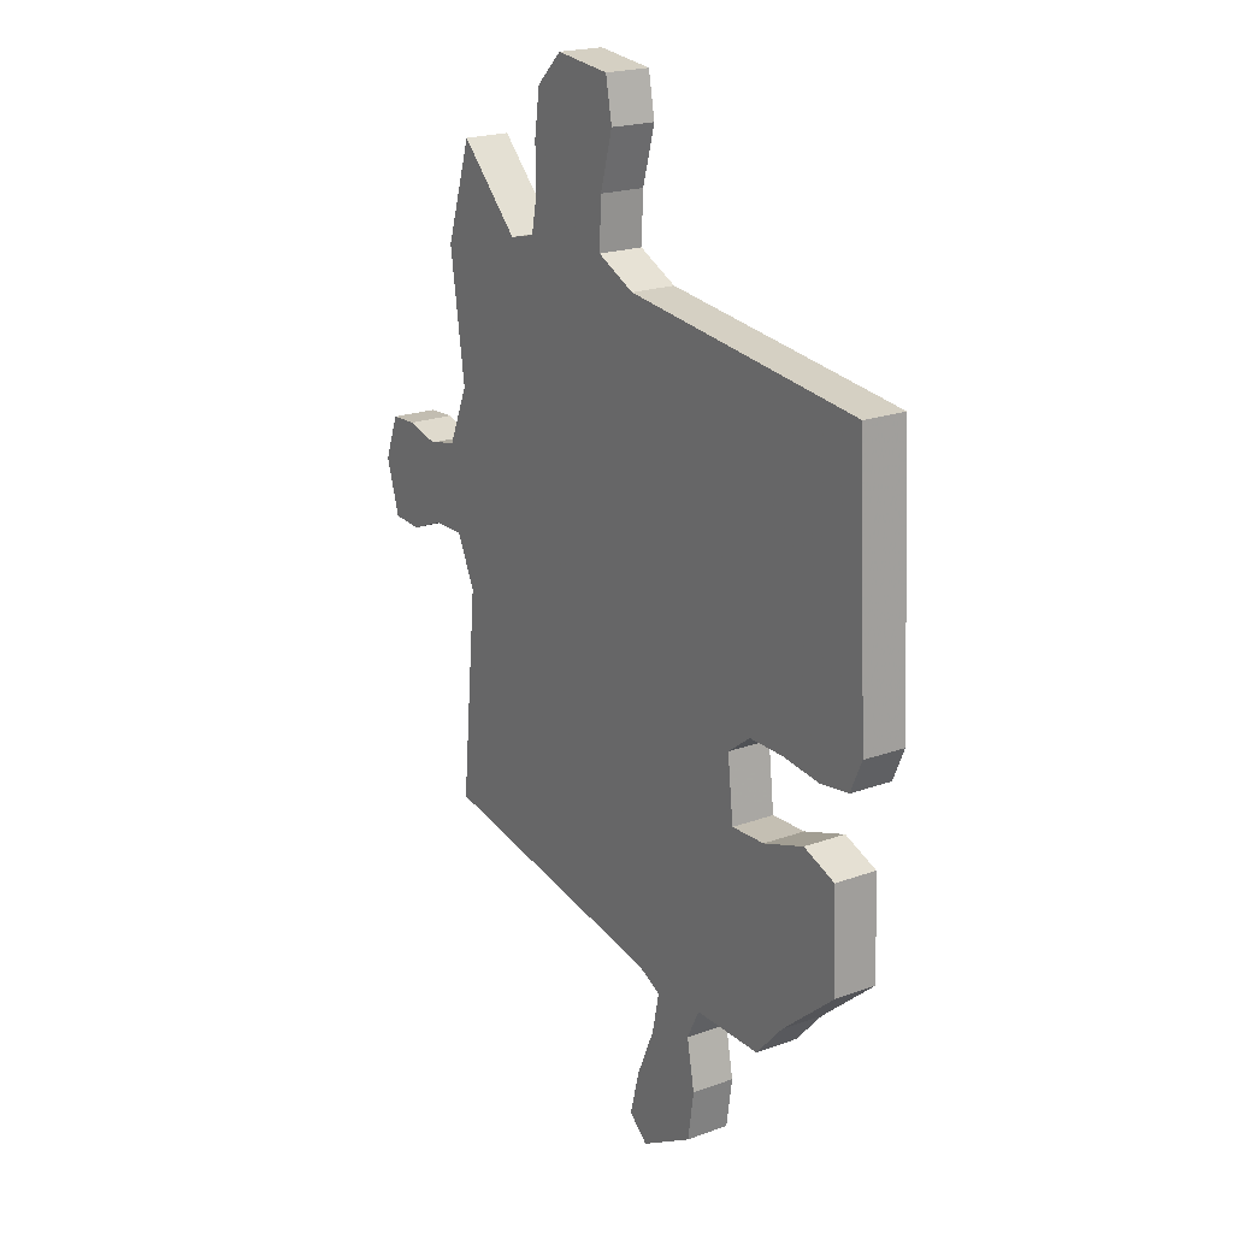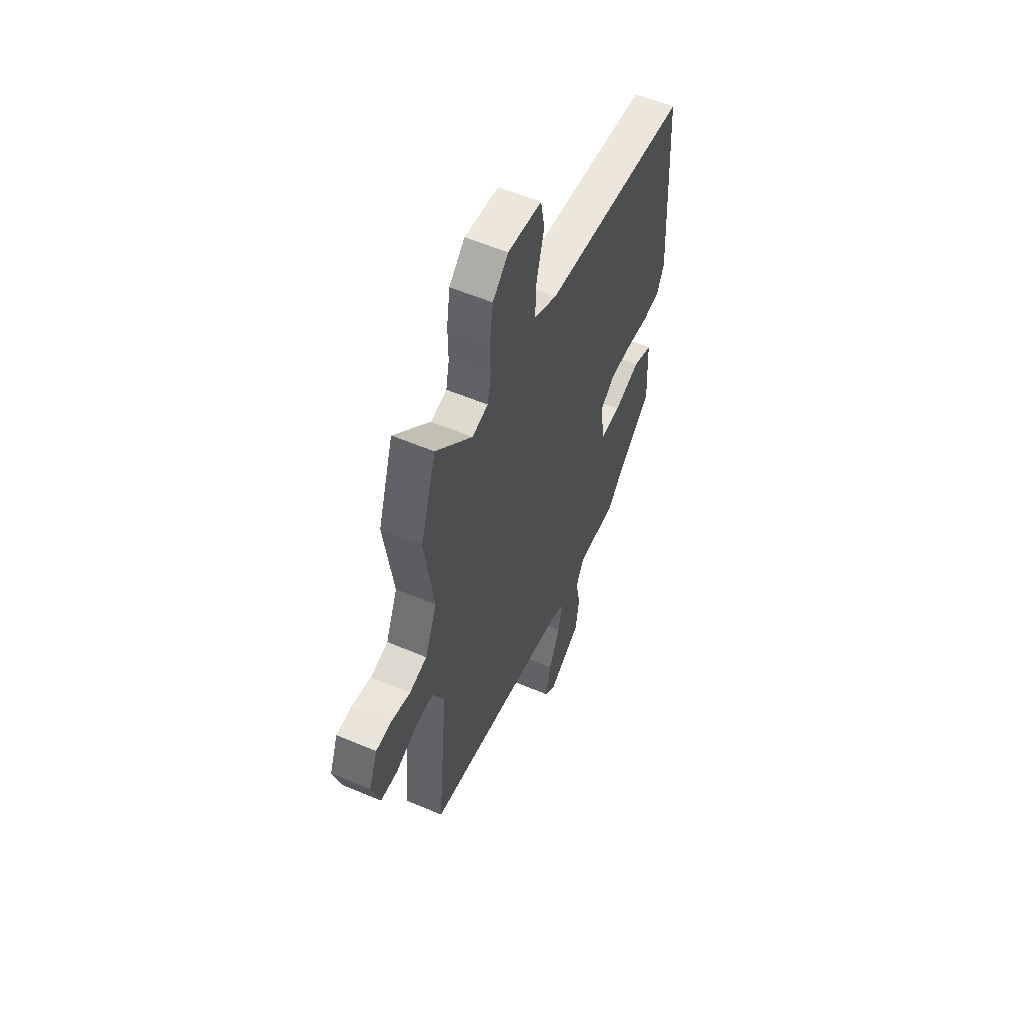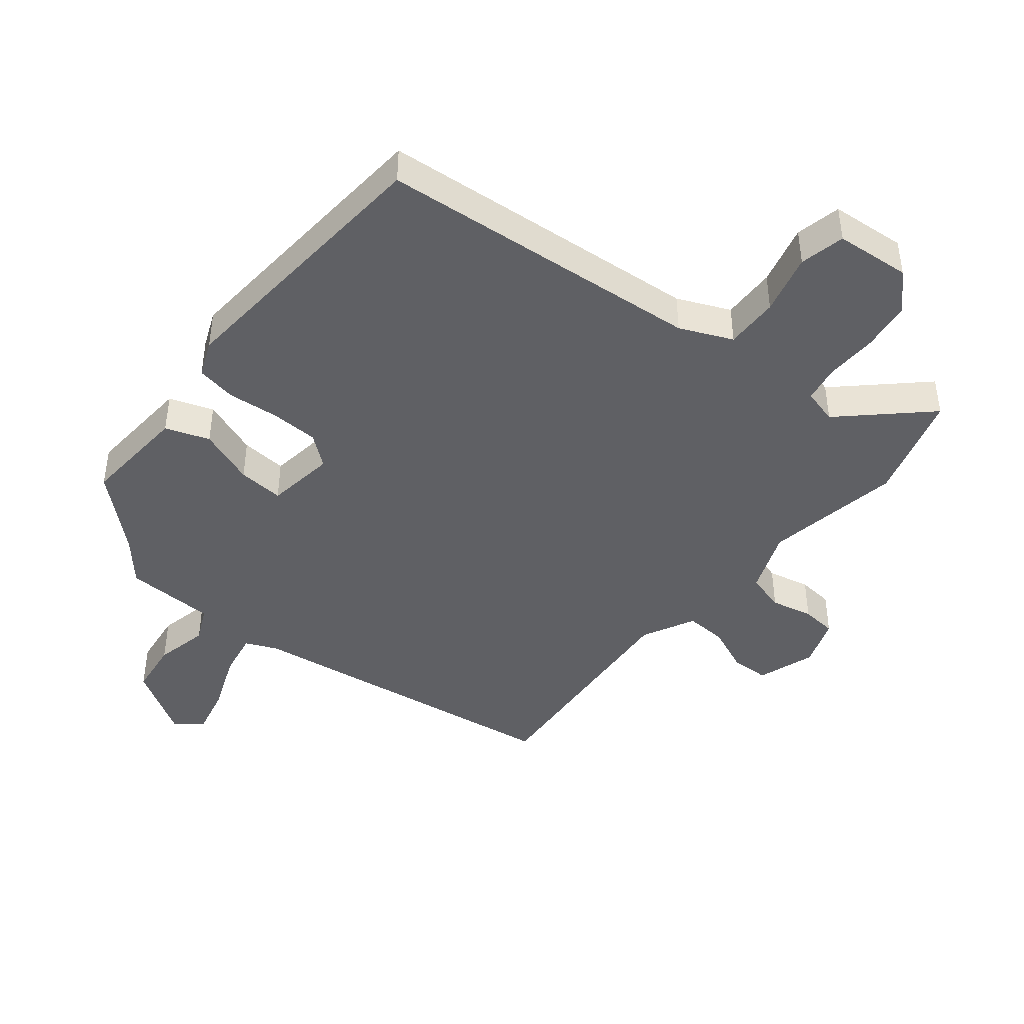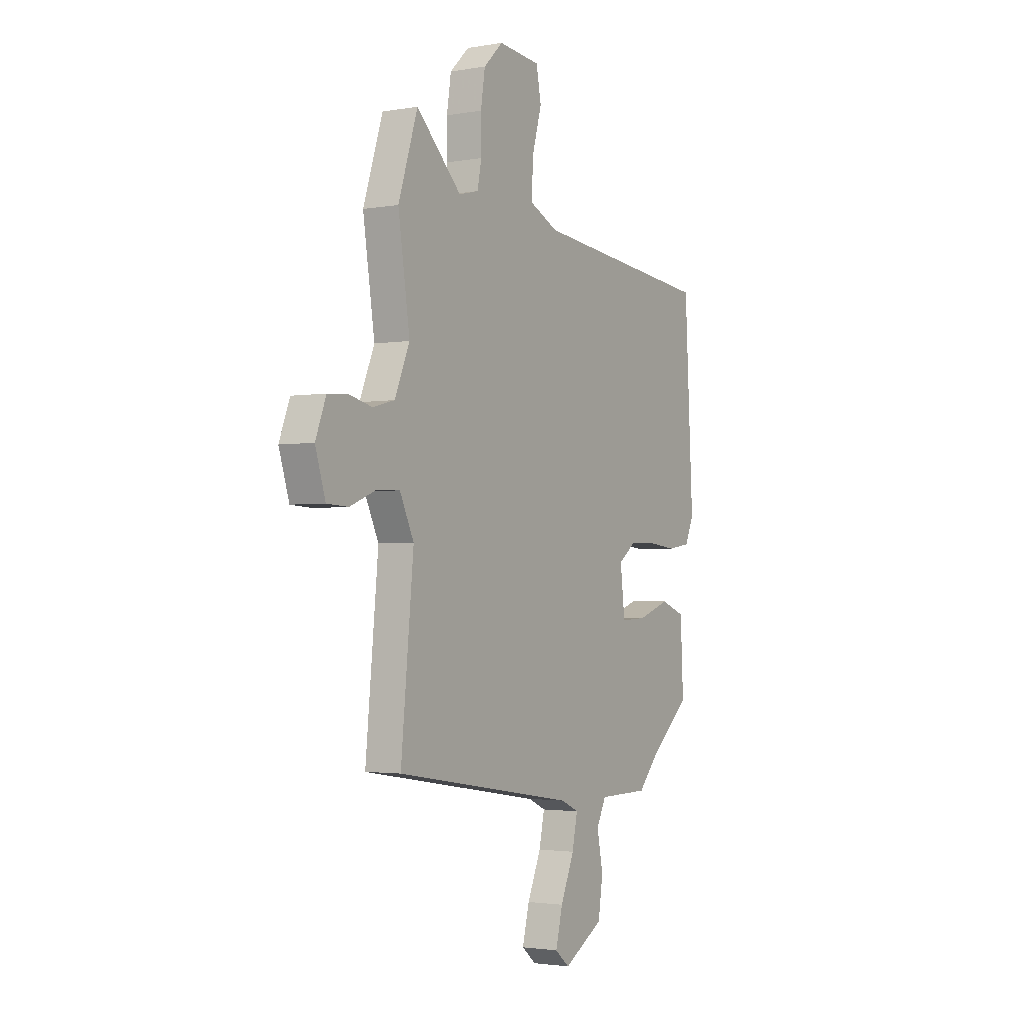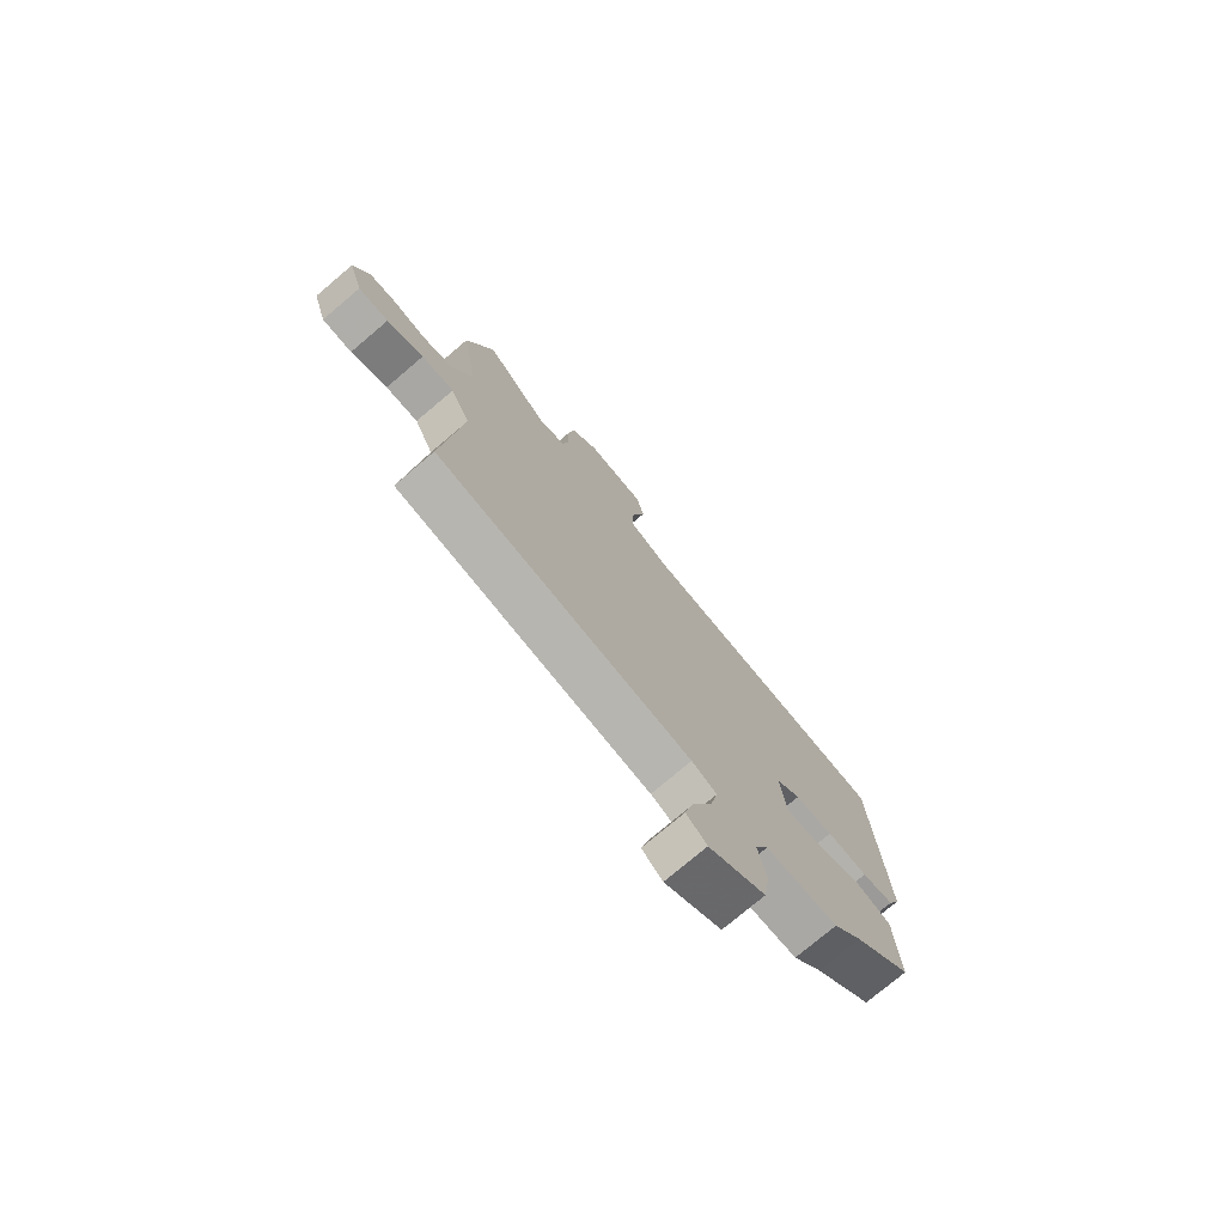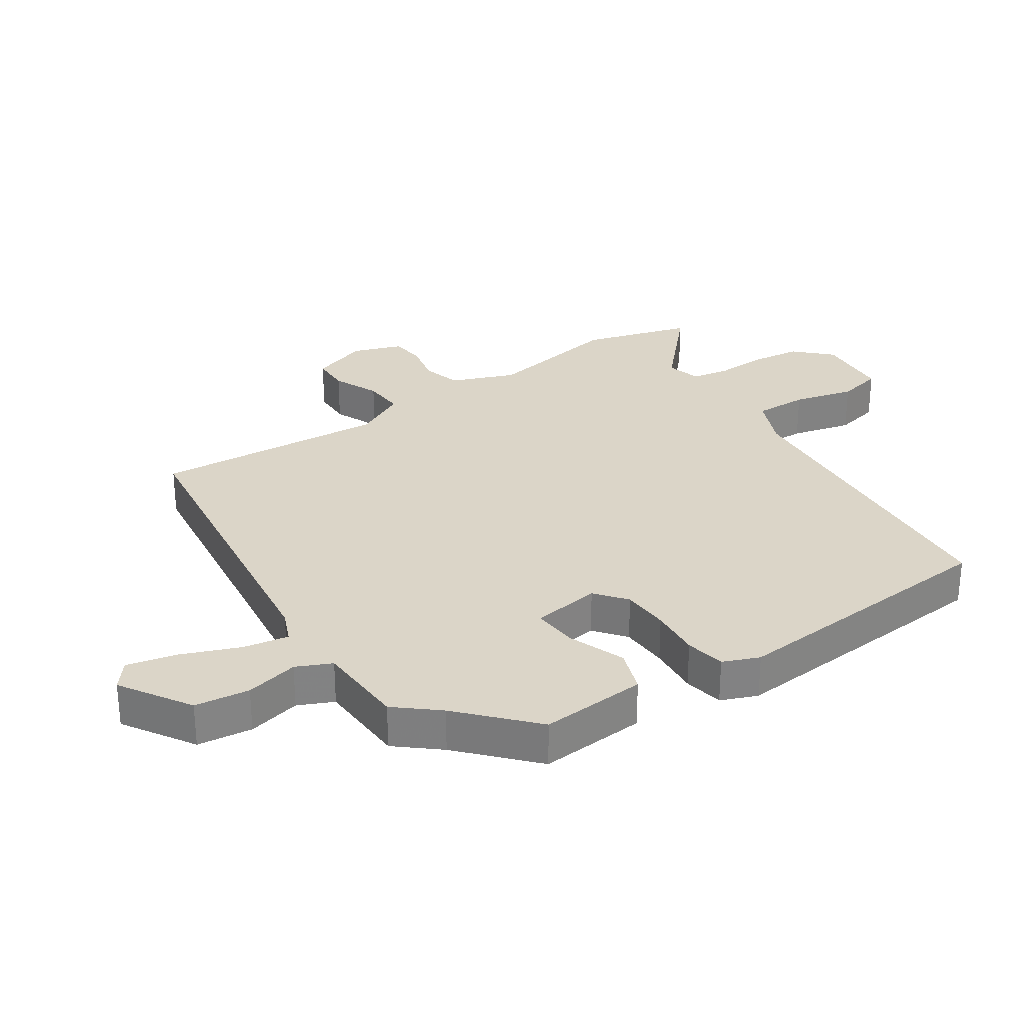
<metadata>
{"format":"obj","ext":"obj","renderer":"f3d","projection":"perspective","resolution":1024,"background":"white","views":[{"elev":20.9,"azim":-123.1,"up":"+Z"},{"elev":55.9,"azim":114.1,"up":"+Z"},{"elev":-43.6,"azim":-40.1,"up":"+Y"},{"elev":-2.3,"azim":121.6,"up":"+Z"},{"elev":-75.7,"azim":130.3,"up":"+Z"},{"elev":29.5,"azim":-125.4,"up":"+Y"}]}
</metadata>
<code>
v -0.505 0.07 0.439
v 0.011 0.07 0.492
v 0.093 0.07 0.53
v 0.089 0.07 0.615
v 0.062 0.07 0.711
v 0.076 0.07 0.783
v 0.195 0.07 0.795
v 0.25 0.07 0.742
v 0.262 0.07 0.663
v 0.261 0.07 0.581
v 0.273 0.07 0.522
v 0.329 0.07 0.508
v 0.457 0.07 0.633
v 0.512 0.07 0.462
v 0.479 0.07 0.244
v 0.521 0.07 0.144
v 0.583 0.07 0.128
v 0.65 0.07 0.144
v 0.706 0.07 0.14
v 0.736 0.07 0.062
v 0.707 0.07 -0.03
v 0.646 0.07 -0.033
v 0.572 0.07 -0.003
v 0.506 0.07 -0.001
v 0.466 0.07 -0.085
v 0.502 0.07 -0.457
v -0.015 0.07 -0.539
v -0.065 0.07 -0.562
v -0.05 0.07 -0.634
v -0.011 0.07 -0.725
v 0.009 0.07 -0.804
v -0.032 0.07 -0.838
v -0.146 0.07 -0.771
v -0.159 0.07 -0.684
v -0.142 0.07 -0.599
v -0.169 0.07 -0.544
v -0.313 0.07 -0.542
v -0.371 0.07 -0.477
v -0.487 0.07 -0.376
v -0.479 0.07 -0.206
v -0.41 0.07 -0.18
v -0.319 0.07 -0.212
v -0.246 0.07 -0.216
v -0.233 0.07 -0.106
v -0.283 0.07 -0.068
v -0.359 0.07 -0.067
v -0.44 0.07 -0.076
v -0.504 0.07 -0.066
v -0.529 0.07 -0.009
v -0.505 0 0.439
v 0.011 0 0.492
v 0.093 0 0.53
v 0.089 0 0.615
v 0.062 0 0.711
v 0.076 0 0.783
v 0.195 0 0.795
v 0.25 0 0.742
v 0.262 0 0.663
v 0.261 0 0.581
v 0.273 0 0.522
v 0.329 0 0.508
v 0.457 0 0.633
v 0.512 0 0.462
v 0.479 0 0.244
v 0.521 0 0.144
v 0.583 0 0.128
v 0.65 0 0.144
v 0.706 0 0.14
v 0.736 0 0.062
v 0.707 0 -0.03
v 0.646 0 -0.033
v 0.572 0 -0.003
v 0.506 0 -0.001
v 0.466 0 -0.085
v 0.502 0 -0.457
v -0.015 0 -0.539
v -0.065 0 -0.562
v -0.05 0 -0.634
v -0.011 0 -0.725
v 0.009 0 -0.804
v -0.032 0 -0.838
v -0.146 0 -0.771
v -0.159 0 -0.684
v -0.142 0 -0.599
v -0.169 0 -0.544
v -0.313 0 -0.542
v -0.371 0 -0.477
v -0.487 0 -0.376
v -0.479 0 -0.206
v -0.41 0 -0.18
v -0.319 0 -0.212
v -0.246 0 -0.216
v -0.233 0 -0.106
v -0.283 0 -0.068
v -0.359 0 -0.067
v -0.44 0 -0.076
v -0.504 0 -0.066
v -0.529 0 -0.009
f 49 1 2
f 48 49 2
f 47 48 2
f 46 47 2
f 45 46 2 3
f 44 45 3
f 43 44 3
f 40 41 42
f 39 40 42
f 38 39 42
f 38 42 43
f 37 38 43
f 36 37 43
f 35 36 43 3
f 33 34 35
f 32 33 35
f 31 32 35
f 30 31 35
f 29 30 35
f 28 29 35
f 25 26 27
f 24 25 27 28
f 21 22 23
f 20 21 23
f 19 20 23
f 18 19 23
f 17 18 23
f 16 17 23 24
f 28 35 3
f 24 28 3
f 16 24 3
f 15 16 3
f 8 9 10
f 7 8 10
f 6 7 10
f 5 6 10
f 4 5 10
f 4 10 11
f 3 4 11
f 15 3 11 12
f 12 13 14 15
f 51 50 98
f 51 98 97
f 51 97 96
f 51 96 95
f 52 51 95 94
f 52 94 93
f 52 93 92
f 91 90 89
f 91 89 88
f 91 88 87
f 92 91 87
f 92 87 86
f 92 86 85
f 52 92 85 84
f 84 83 82
f 84 82 81
f 84 81 80
f 84 80 79
f 84 79 78
f 84 78 77
f 76 75 74
f 77 76 74 73
f 72 71 70
f 72 70 69
f 72 69 68
f 72 68 67
f 72 67 66
f 73 72 66 65
f 52 84 77
f 52 77 73
f 52 73 65
f 52 65 64
f 59 58 57
f 59 57 56
f 59 56 55
f 59 55 54
f 59 54 53
f 60 59 53
f 60 53 52
f 61 60 52 64
f 64 63 62 61
f 1 50 51 2
f 2 51 52 3
f 3 52 53 4
f 4 53 54 5
f 5 54 55 6
f 6 55 56 7
f 7 56 57 8
f 8 57 58 9
f 9 58 59 10
f 10 59 60 11
f 11 60 61 12
f 12 61 62 13
f 13 62 63 14
f 14 63 64 15
f 15 64 65 16
f 16 65 66 17
f 17 66 67 18
f 18 67 68 19
f 19 68 69 20
f 20 69 70 21
f 21 70 71 22
f 22 71 72 23
f 23 72 73 24
f 24 73 74 25
f 25 74 75 26
f 26 75 76 27
f 27 76 77 28
f 28 77 78 29
f 29 78 79 30
f 30 79 80 31
f 31 80 81 32
f 32 81 82 33
f 33 82 83 34
f 34 83 84 35
f 35 84 85 36
f 36 85 86 37
f 37 86 87 38
f 38 87 88 39
f 39 88 89 40
f 40 89 90 41
f 41 90 91 42
f 42 91 92 43
f 43 92 93 44
f 44 93 94 45
f 45 94 95 46
f 46 95 96 47
f 47 96 97 48
f 48 97 98 49
f 49 98 50 1

</code>
